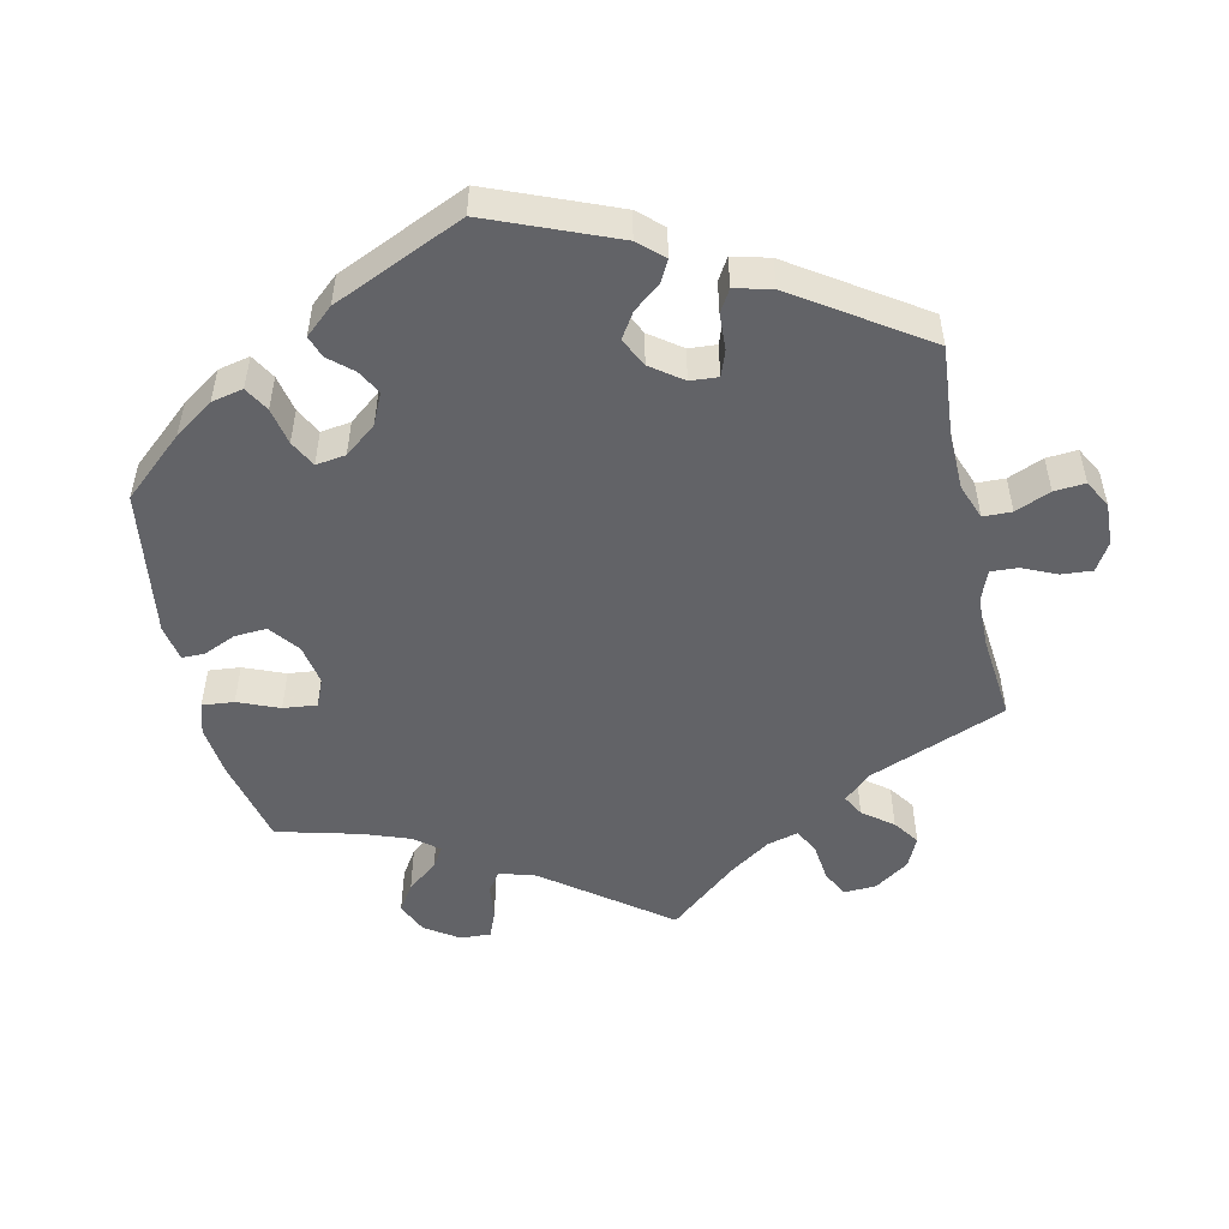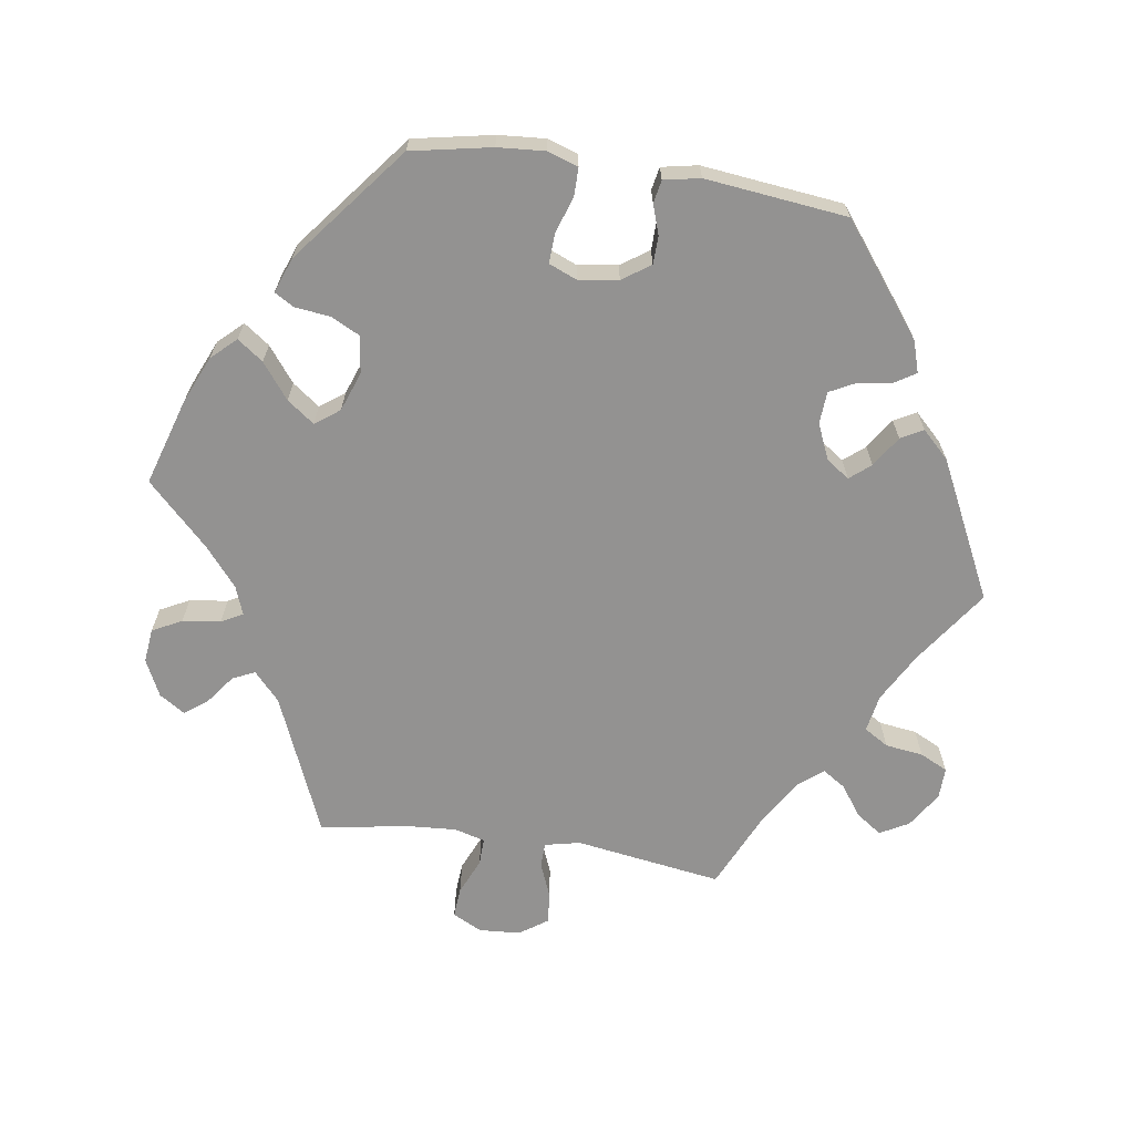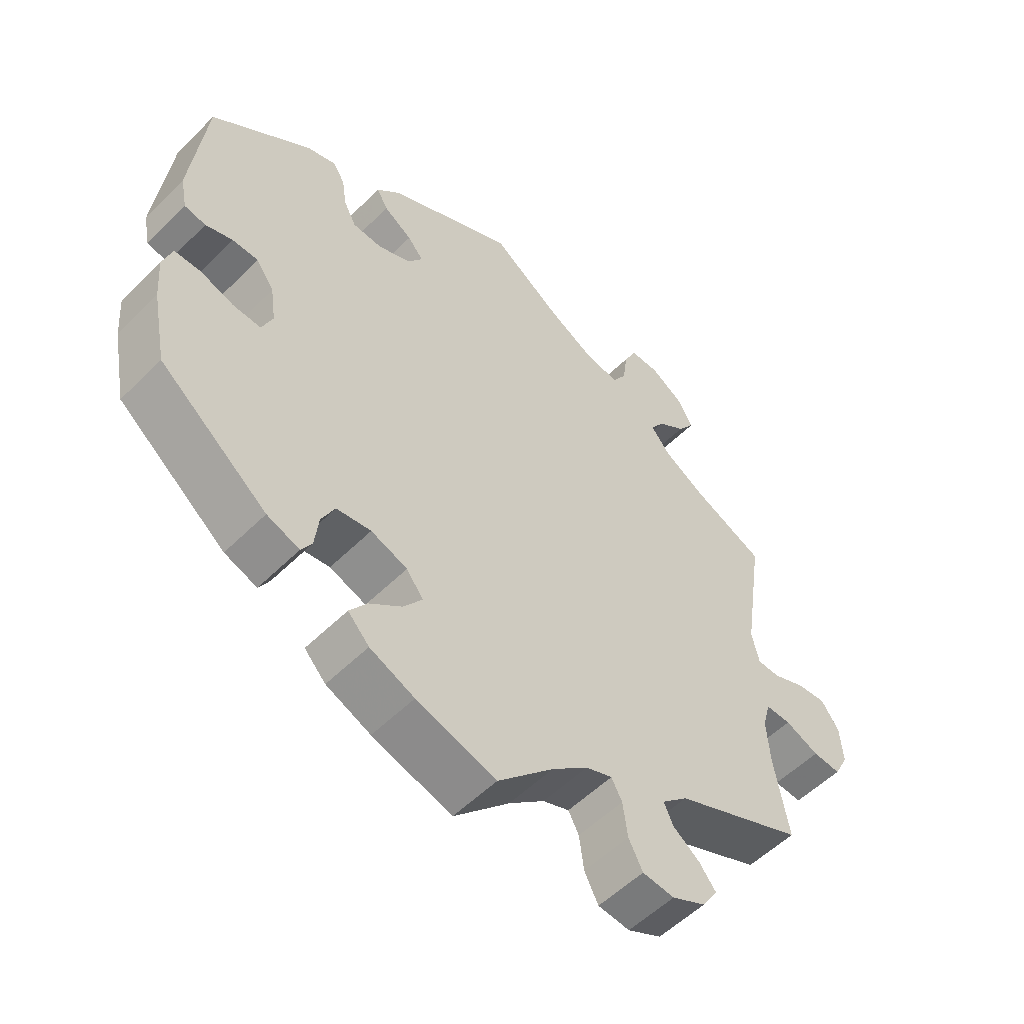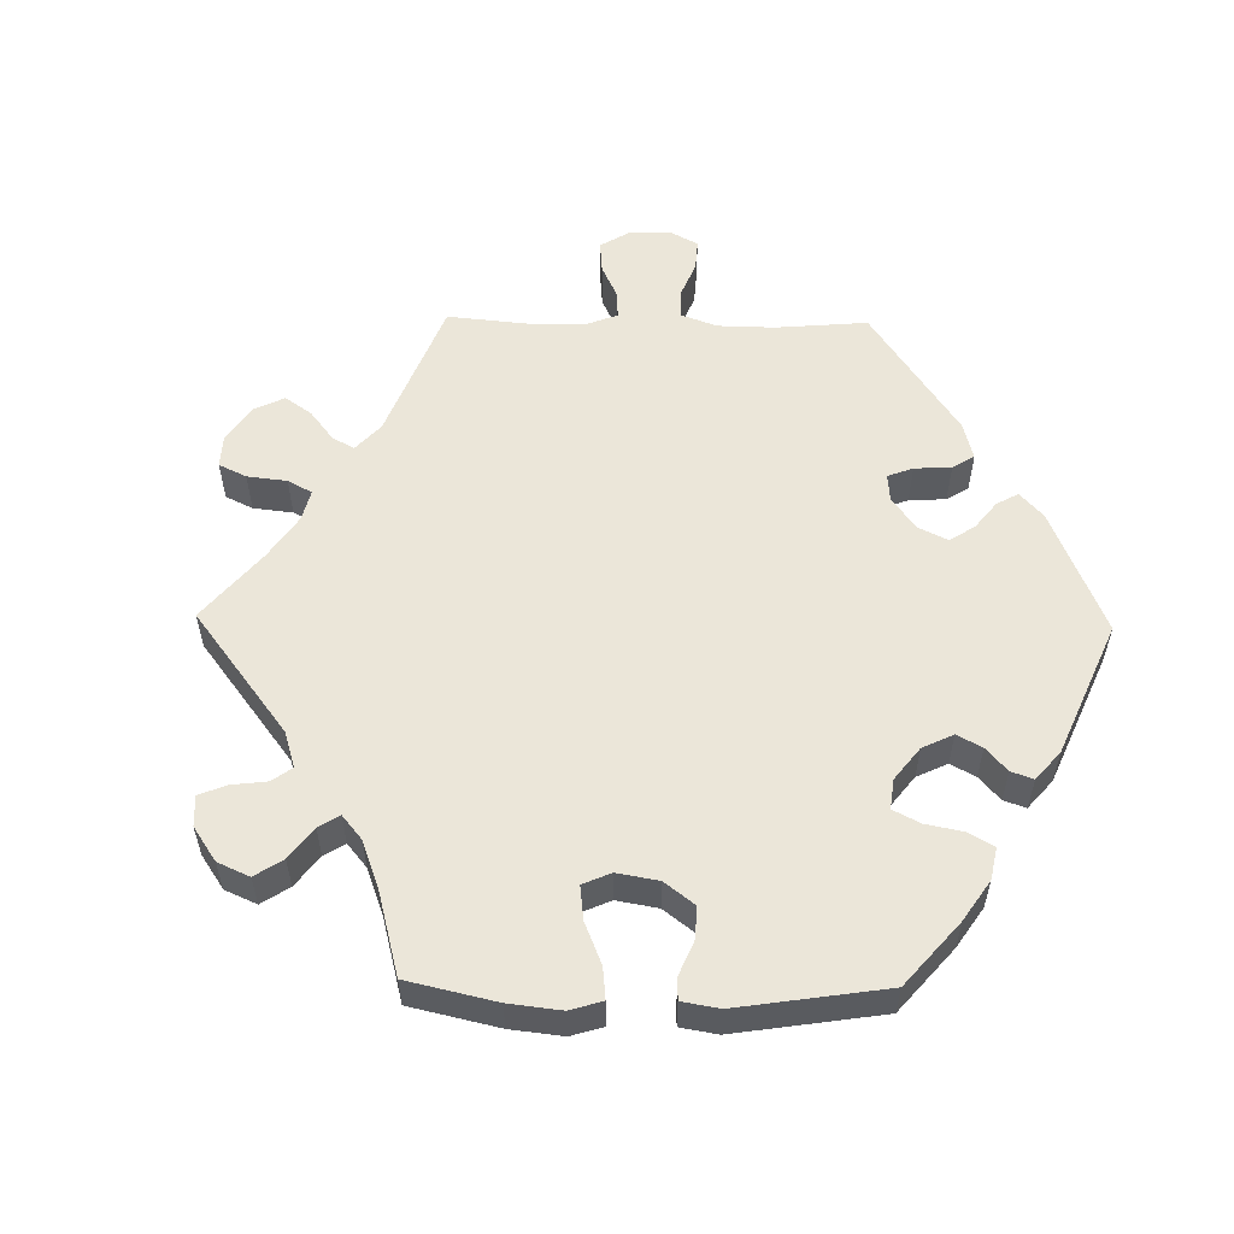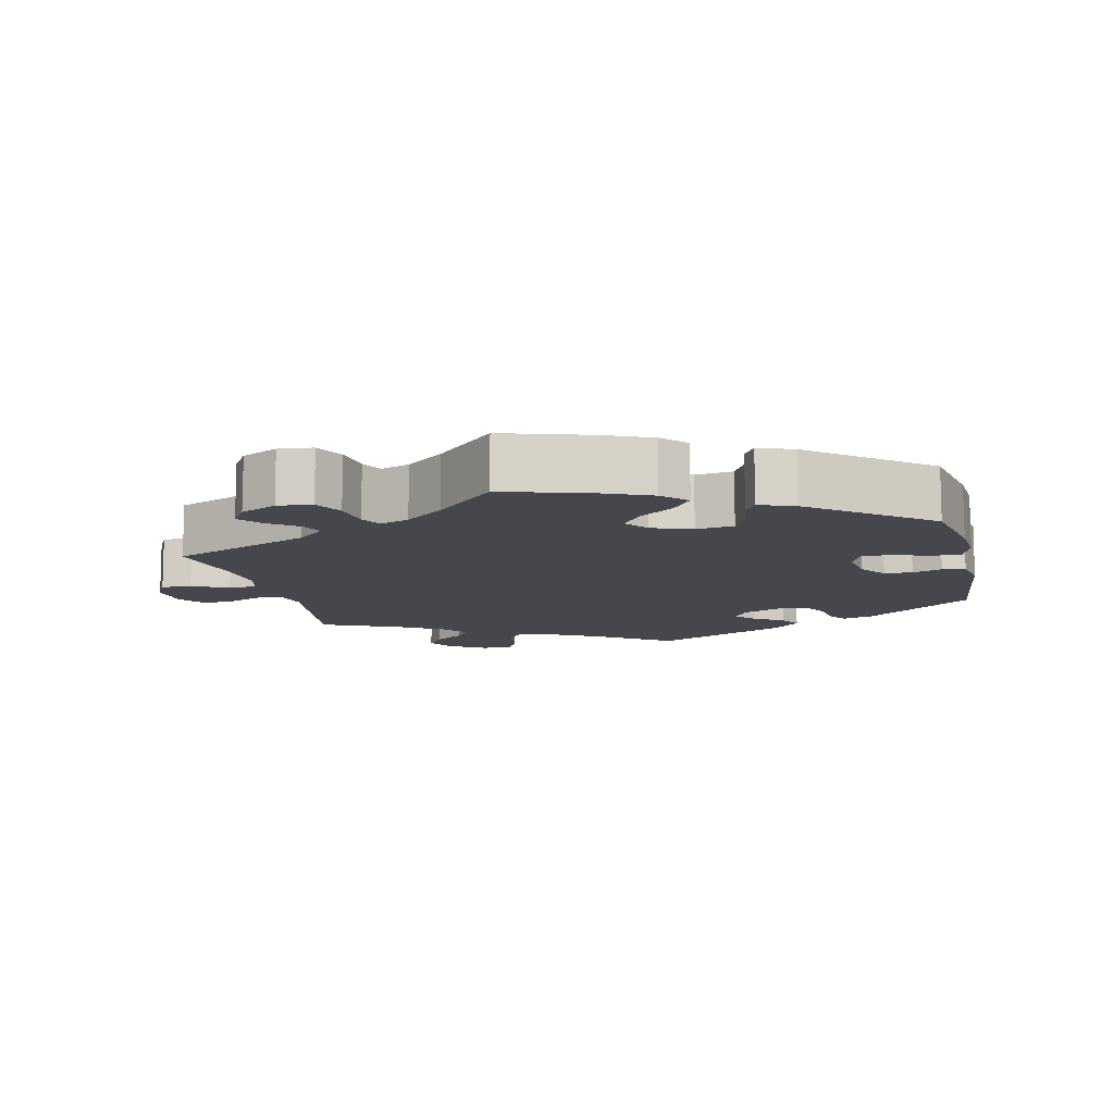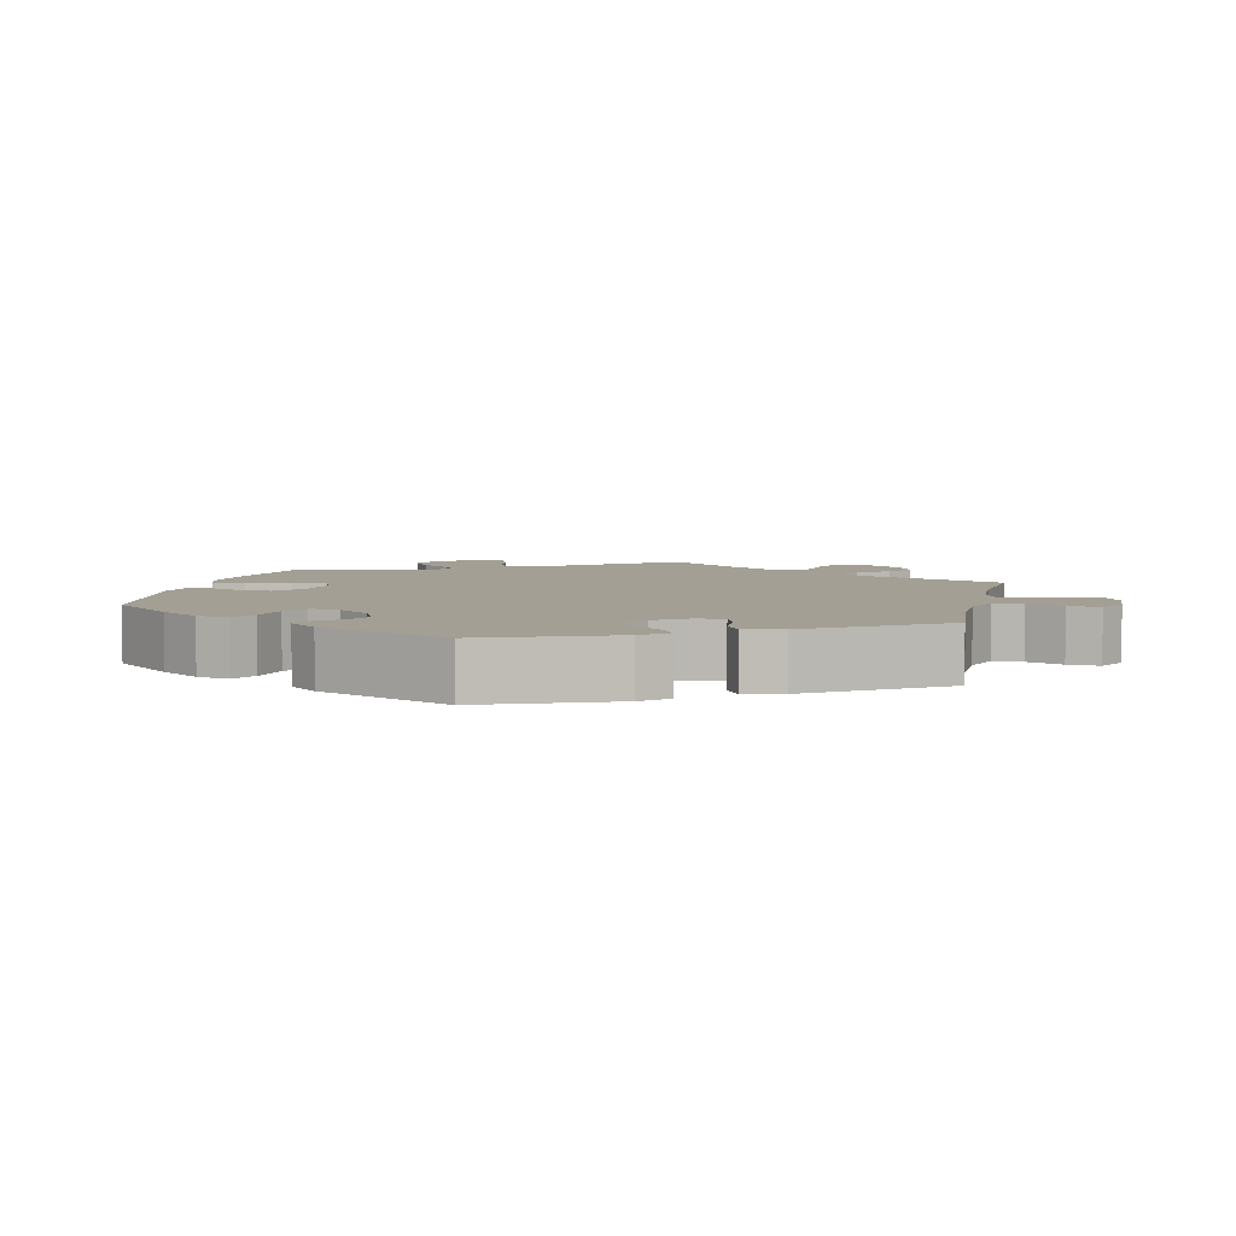
<metadata>
{"format":"obj","ext":"obj","renderer":"f3d","projection":"perspective","resolution":1024,"background":"white","views":[{"elev":-51.0,"azim":-47.4,"up":"+Y"},{"elev":-66.5,"azim":-98.6,"up":"+Y"},{"elev":-54.5,"azim":-43.7,"up":"+Z"},{"elev":55.9,"azim":-149.0,"up":"+Y"},{"elev":-11.0,"azim":-166.9,"up":"+Y"},{"elev":5.3,"azim":-47.1,"up":"+Y"}]}
</metadata>
<code>
v 0.305 0.07 -0.372
v 0.266 0.07 -0.408
v 0.28 0.07 -0.439
v 0.32 0.07 -0.469
v 0.345 0.07 -0.501
v 0.322 0.07 -0.537
v 0.271 0.07 -0.562
v 0.223 0.07 -0.557
v 0.202 0.07 -0.516
v 0.195 0.07 -0.463
v 0.179 0.07 -0.433
v 0.139 0.07 -0.448
v 0.085 0.07 -0.493
v 0.001 0.07 -0.578
v -0.119 0.07 -0.541
v -0.186 0.07 -0.512
v -0.218 0.07 -0.478
v -0.192 0.07 -0.442
v -0.143 0.07 -0.404
v -0.115 0.07 -0.366
v -0.14 0.07 -0.332
v -0.195 0.07 -0.312
v -0.247 0.07 -0.319
v -0.267 0.07 -0.359
v -0.273 0.07 -0.409
v -0.289 0.07 -0.436
v -0.338 0.07 -0.418
v -0.5 0.07 -0.289
v -0.522 0.07 -0.177
v -0.527 0.07 -0.111
v -0.513 0.07 -0.068
v -0.473 0.07 -0.068
v -0.423 0.07 -0.085
v -0.381 0.07 -0.087
v -0.365 0.07 -0.048
v -0.373 0.07 0.008
v -0.4 0.07 0.047
v -0.439 0.07 0.048
v -0.48 0.07 0.034
v -0.512 0.07 0.04
v -0.522 0.07 0.091
v -0.5 0.07 0.289
v -0.35 0.07 0.405
v -0.306 0.07 0.419
v -0.288 0.07 0.39
v -0.281 0.07 0.343
v -0.262 0.07 0.306
v -0.217 0.07 0.303
v -0.167 0.07 0.325
v -0.145 0.07 0.357
v -0.169 0.07 0.386
v -0.212 0.07 0.414
v -0.229 0.07 0.445
v -0.192 0.07 0.483
v 0 0.07 0.578
v 0.105 0.07 0.505
v 0.174 0.07 0.467
v 0.226 0.07 0.458
v 0.247 0.07 0.492
v 0.254 0.07 0.545
v 0.273 0.07 0.584
v 0.317 0.07 0.583
v 0.367 0.07 0.551
v 0.389 0.07 0.511
v 0.364 0.07 0.475
v 0.322 0.07 0.445
v 0.301 0.07 0.413
v 0.33 0.07 0.377
v 0.391 0.07 0.34
v 0.501 0.07 0.29
v 0.47 0.07 0.084
v 0.481 0.07 0.035
v 0.515 0.07 0.034
v 0.564 0.07 0.054
v 0.608 0.07 0.058
v 0.635 0.07 0.019
v 0.639 0.07 -0.039
v 0.618 0.07 -0.08
v 0.576 0.07 -0.077
v 0.525 0.07 -0.055
v 0.487 0.07 -0.054
v 0.475 0.07 -0.097
v 0.48 0.07 -0.168
v 0.501 0.07 -0.289
v 0.305 0 -0.372
v 0.266 0 -0.408
v 0.28 0 -0.439
v 0.32 0 -0.469
v 0.345 0 -0.501
v 0.322 0 -0.537
v 0.271 0 -0.562
v 0.223 0 -0.557
v 0.202 0 -0.516
v 0.195 0 -0.463
v 0.179 0 -0.433
v 0.139 0 -0.448
v 0.085 0 -0.493
v 0.001 0 -0.578
v -0.119 0 -0.541
v -0.186 0 -0.512
v -0.218 0 -0.478
v -0.192 0 -0.442
v -0.143 0 -0.404
v -0.115 0 -0.366
v -0.14 0 -0.332
v -0.195 0 -0.312
v -0.247 0 -0.319
v -0.267 0 -0.359
v -0.273 0 -0.409
v -0.289 0 -0.436
v -0.338 0 -0.418
v -0.5 0 -0.289
v -0.522 0 -0.177
v -0.527 0 -0.111
v -0.513 0 -0.068
v -0.473 0 -0.068
v -0.423 0 -0.085
v -0.381 0 -0.087
v -0.365 0 -0.048
v -0.373 0 0.008
v -0.4 0 0.047
v -0.439 0 0.048
v -0.48 0 0.034
v -0.512 0 0.04
v -0.522 0 0.091
v -0.5 0 0.289
v -0.35 0 0.405
v -0.306 0 0.419
v -0.288 0 0.39
v -0.281 0 0.343
v -0.262 0 0.306
v -0.217 0 0.303
v -0.167 0 0.325
v -0.145 0 0.357
v -0.169 0 0.386
v -0.212 0 0.414
v -0.229 0 0.445
v -0.192 0 0.483
v 0 0 0.578
v 0.105 0 0.505
v 0.174 0 0.467
v 0.226 0 0.458
v 0.247 0 0.492
v 0.254 0 0.545
v 0.273 0 0.584
v 0.317 0 0.583
v 0.367 0 0.551
v 0.389 0 0.511
v 0.364 0 0.475
v 0.322 0 0.445
v 0.301 0 0.413
v 0.33 0 0.377
v 0.391 0 0.34
v 0.501 0 0.29
v 0.47 0 0.084
v 0.481 0 0.035
v 0.515 0 0.034
v 0.564 0 0.054
v 0.608 0 0.058
v 0.635 0 0.019
v 0.639 0 -0.039
v 0.618 0 -0.08
v 0.576 0 -0.077
v 0.525 0 -0.055
v 0.487 0 -0.054
v 0.475 0 -0.097
v 0.48 0 -0.168
v 0.501 0 -0.289
f 83 84 1
f 82 83 1 2
f 81 82 2
f 77 78 79 80
f 77 80 81
f 76 77 81
f 73 74 75 76
f 72 73 76 81
f 71 72 81 2
f 69 70 71 2
f 63 64 65 66
f 63 66 67
f 62 63 67
f 59 60 61 62
f 58 59 62 67
f 57 58 67 68
f 53 54 55 56
f 51 52 53 56
f 50 51 56 57
f 49 50 57 68
f 43 44 45 46
f 43 46 47
f 42 43 47
f 41 42 47 48
f 38 39 40 41
f 37 38 41 48
f 30 31 32 33
f 30 33 34
f 29 30 34
f 28 29 34
f 27 28 34
f 24 25 26 27
f 23 24 27 34
f 22 23 34 35
f 16 17 18 19
f 16 19 20
f 13 14 15 16
f 12 13 16 20
f 11 12 20 21
f 7 8 9 10
f 7 10 11
f 6 7 11
f 3 4 5 6
f 2 3 6 11
f 36 37 48 49
f 36 49 68 69
f 22 35 36 69
f 21 22 69
f 2 11 21 69
f 85 168 167
f 86 85 167 166
f 86 166 165
f 164 163 162 161
f 165 164 161
f 165 161 160
f 160 159 158 157
f 165 160 157 156
f 86 165 156 155
f 86 155 154 153
f 150 149 148 147
f 151 150 147
f 151 147 146
f 146 145 144 143
f 151 146 143 142
f 152 151 142 141
f 140 139 138 137
f 140 137 136 135
f 141 140 135 134
f 152 141 134 133
f 130 129 128 127
f 131 130 127
f 131 127 126
f 132 131 126 125
f 125 124 123 122
f 132 125 122 121
f 117 116 115 114
f 118 117 114
f 118 114 113
f 118 113 112
f 118 112 111
f 111 110 109 108
f 118 111 108 107
f 119 118 107 106
f 103 102 101 100
f 104 103 100
f 100 99 98 97
f 104 100 97 96
f 105 104 96 95
f 94 93 92 91
f 95 94 91
f 95 91 90
f 90 89 88 87
f 95 90 87 86
f 133 132 121 120
f 153 152 133 120
f 153 120 119 106
f 153 106 105
f 153 105 95 86
f 1 85 86 2
f 2 86 87 3
f 3 87 88 4
f 4 88 89 5
f 5 89 90 6
f 6 90 91 7
f 7 91 92 8
f 8 92 93 9
f 9 93 94 10
f 10 94 95 11
f 11 95 96 12
f 12 96 97 13
f 13 97 98 14
f 14 98 99 15
f 15 99 100 16
f 16 100 101 17
f 17 101 102 18
f 18 102 103 19
f 19 103 104 20
f 20 104 105 21
f 21 105 106 22
f 22 106 107 23
f 23 107 108 24
f 24 108 109 25
f 25 109 110 26
f 26 110 111 27
f 27 111 112 28
f 28 112 113 29
f 29 113 114 30
f 30 114 115 31
f 31 115 116 32
f 32 116 117 33
f 33 117 118 34
f 34 118 119 35
f 35 119 120 36
f 36 120 121 37
f 37 121 122 38
f 38 122 123 39
f 39 123 124 40
f 40 124 125 41
f 41 125 126 42
f 42 126 127 43
f 43 127 128 44
f 44 128 129 45
f 45 129 130 46
f 46 130 131 47
f 47 131 132 48
f 48 132 133 49
f 49 133 134 50
f 50 134 135 51
f 51 135 136 52
f 52 136 137 53
f 53 137 138 54
f 54 138 139 55
f 55 139 140 56
f 56 140 141 57
f 57 141 142 58
f 58 142 143 59
f 59 143 144 60
f 60 144 145 61
f 61 145 146 62
f 62 146 147 63
f 63 147 148 64
f 64 148 149 65
f 65 149 150 66
f 66 150 151 67
f 67 151 152 68
f 68 152 153 69
f 69 153 154 70
f 70 154 155 71
f 71 155 156 72
f 72 156 157 73
f 73 157 158 74
f 74 158 159 75
f 75 159 160 76
f 76 160 161 77
f 77 161 162 78
f 78 162 163 79
f 79 163 164 80
f 80 164 165 81
f 81 165 166 82
f 82 166 167 83
f 83 167 168 84
f 84 168 85 1

</code>
